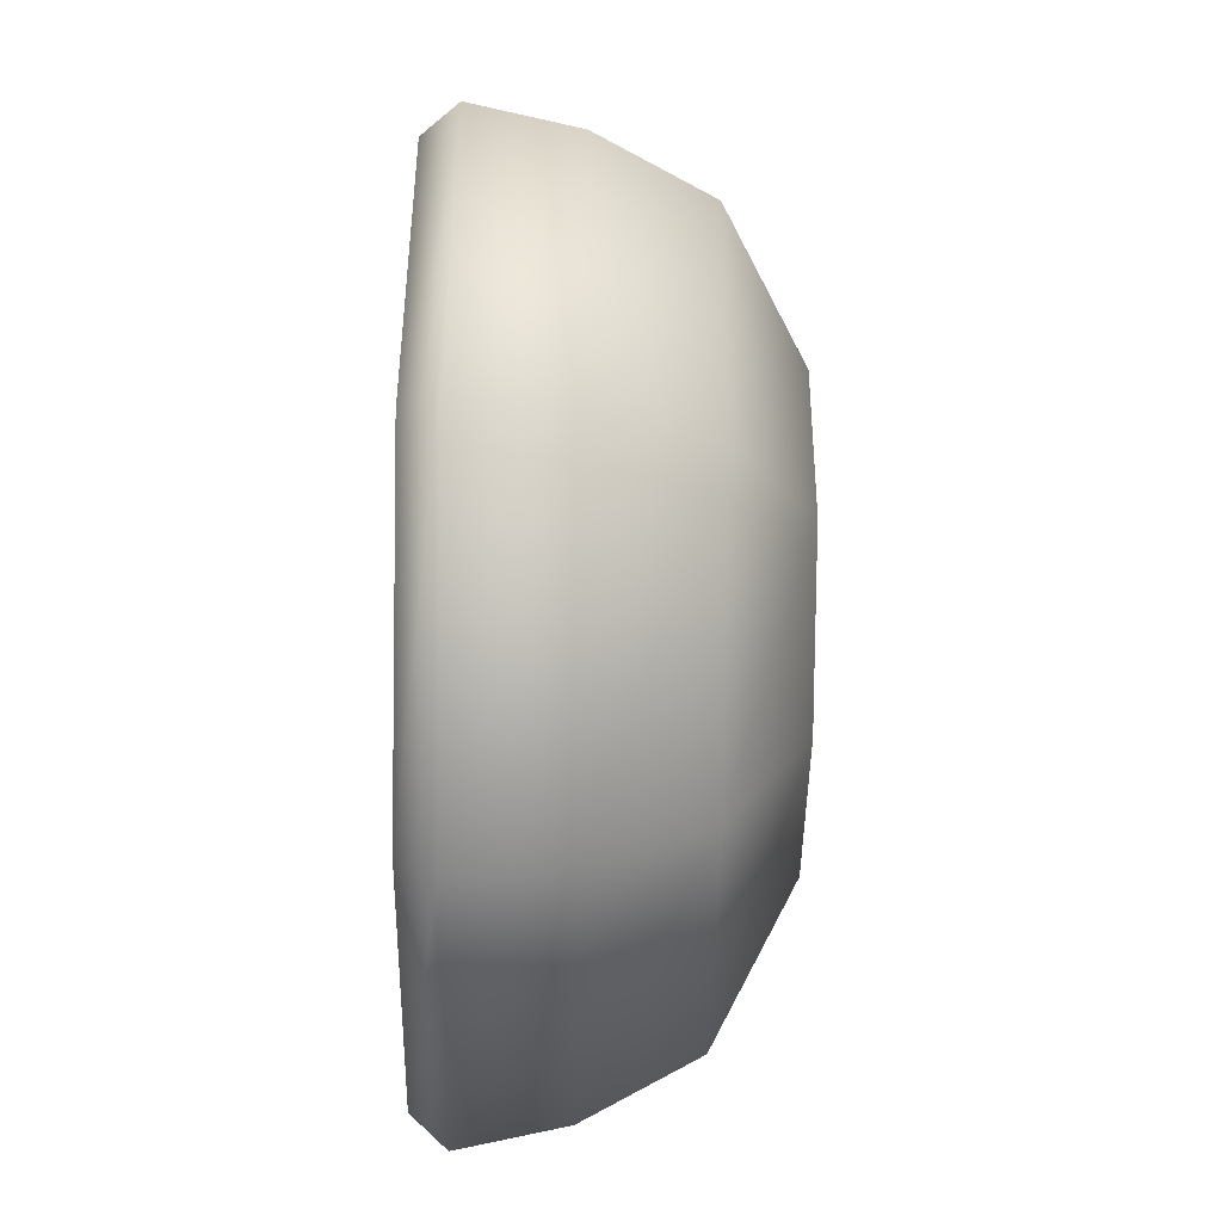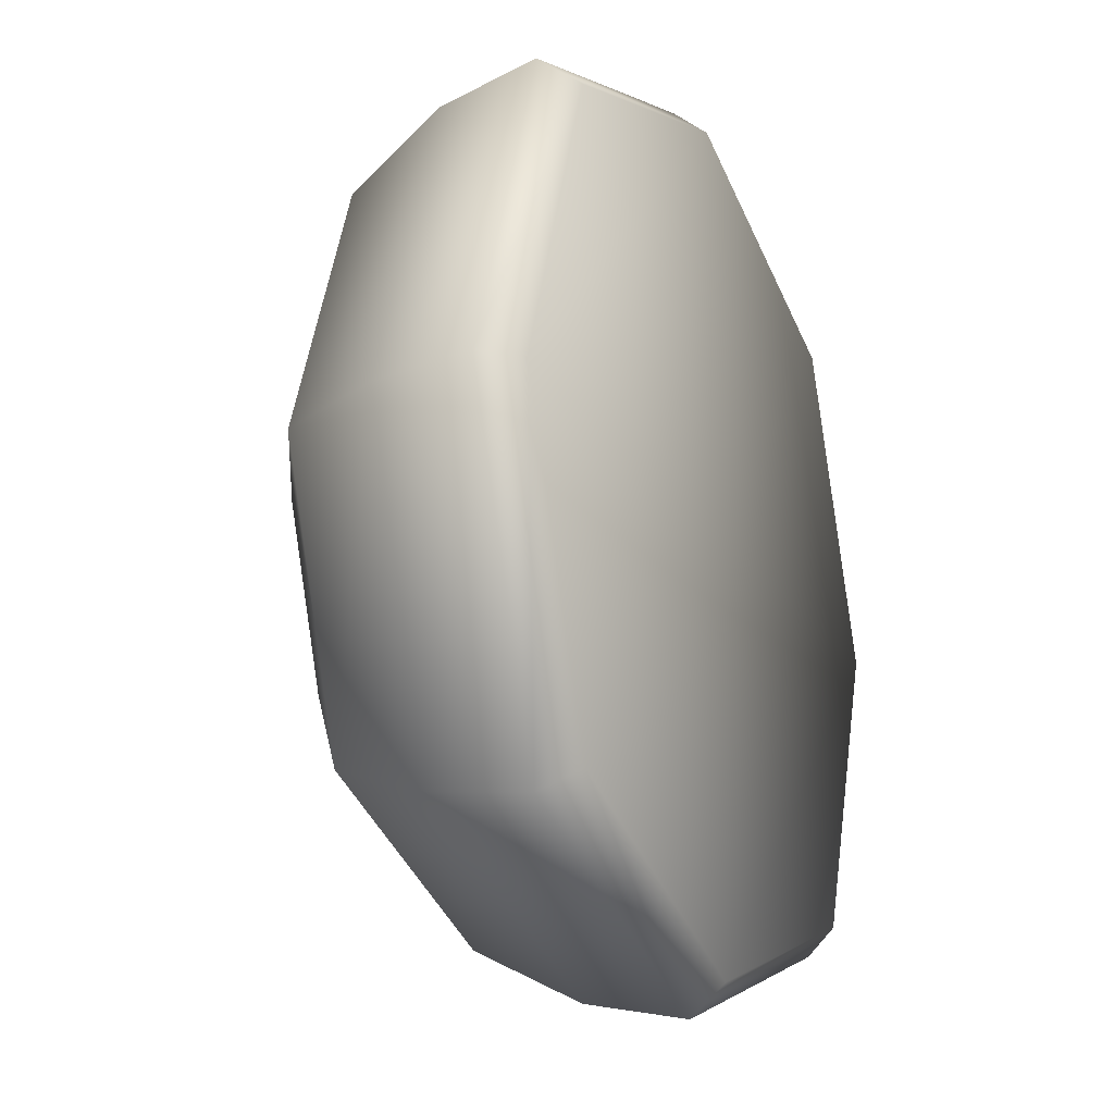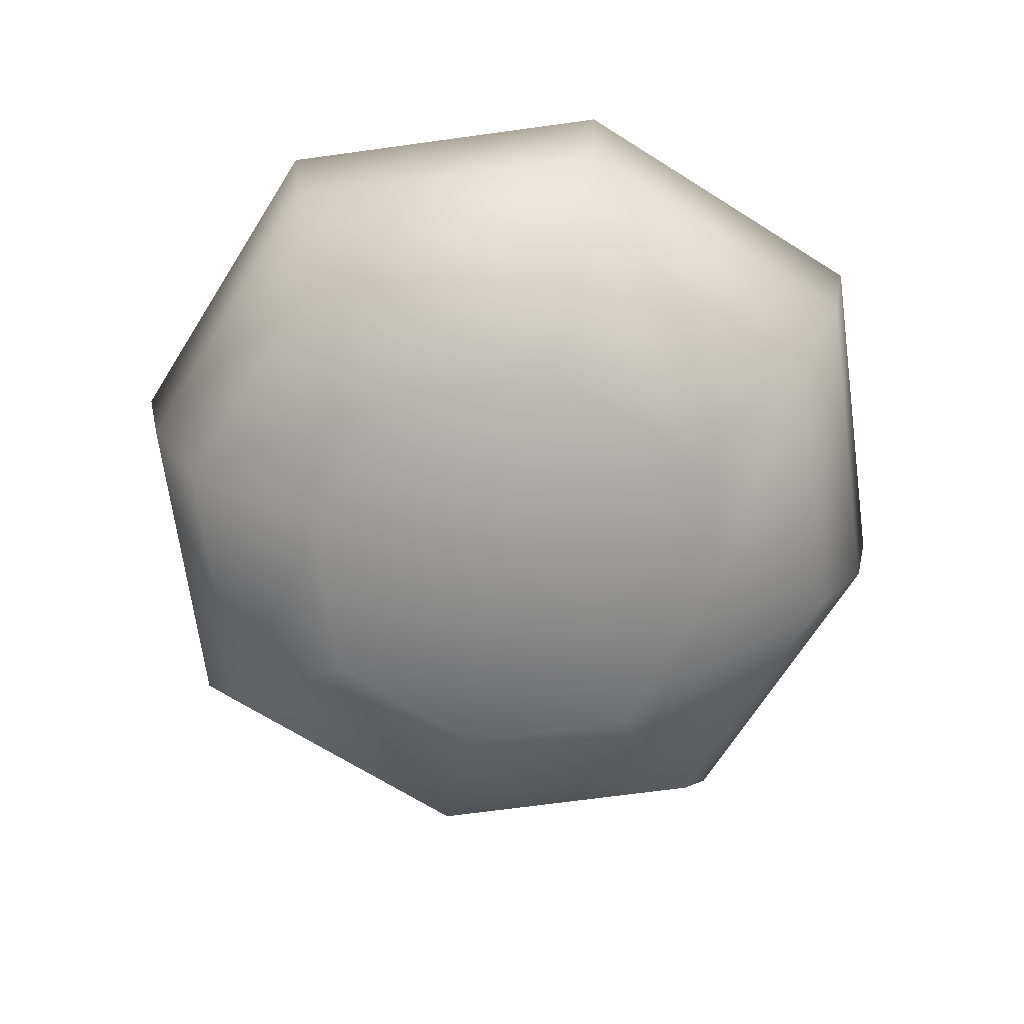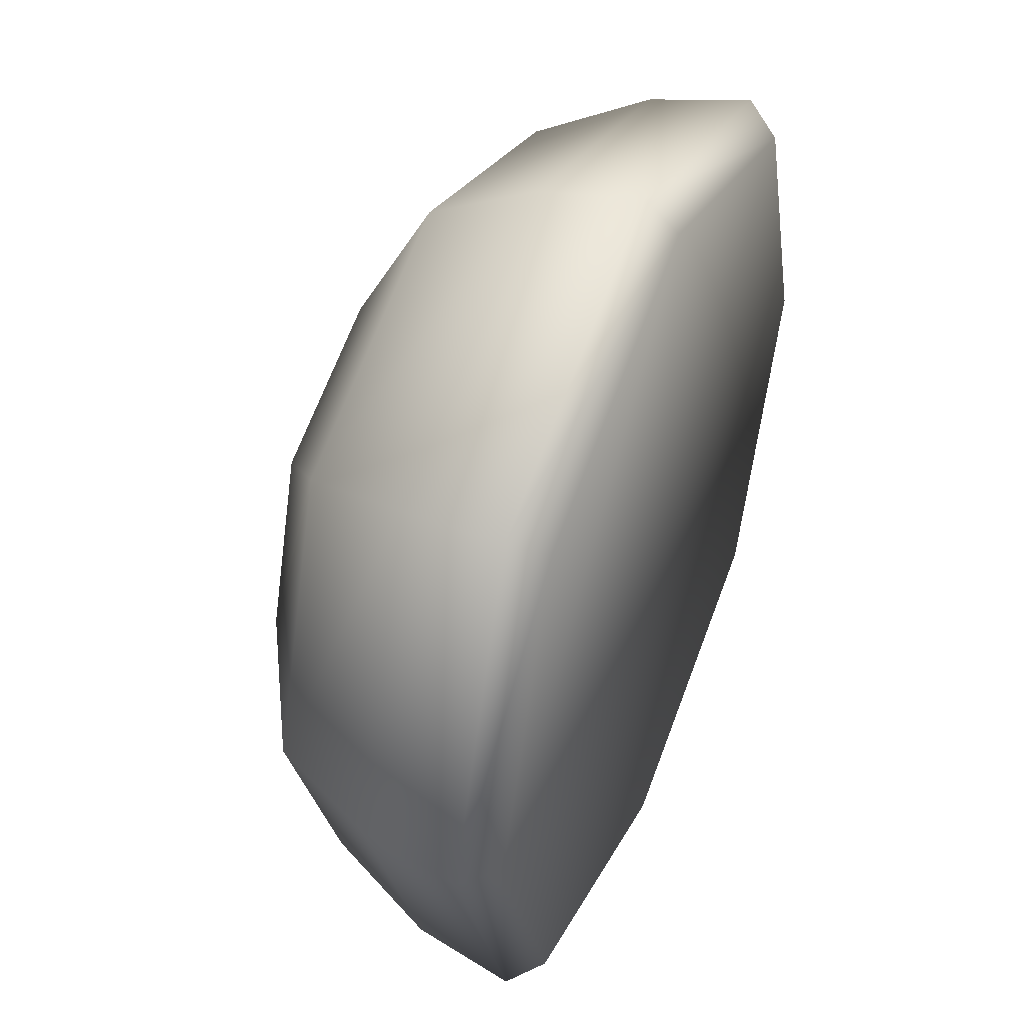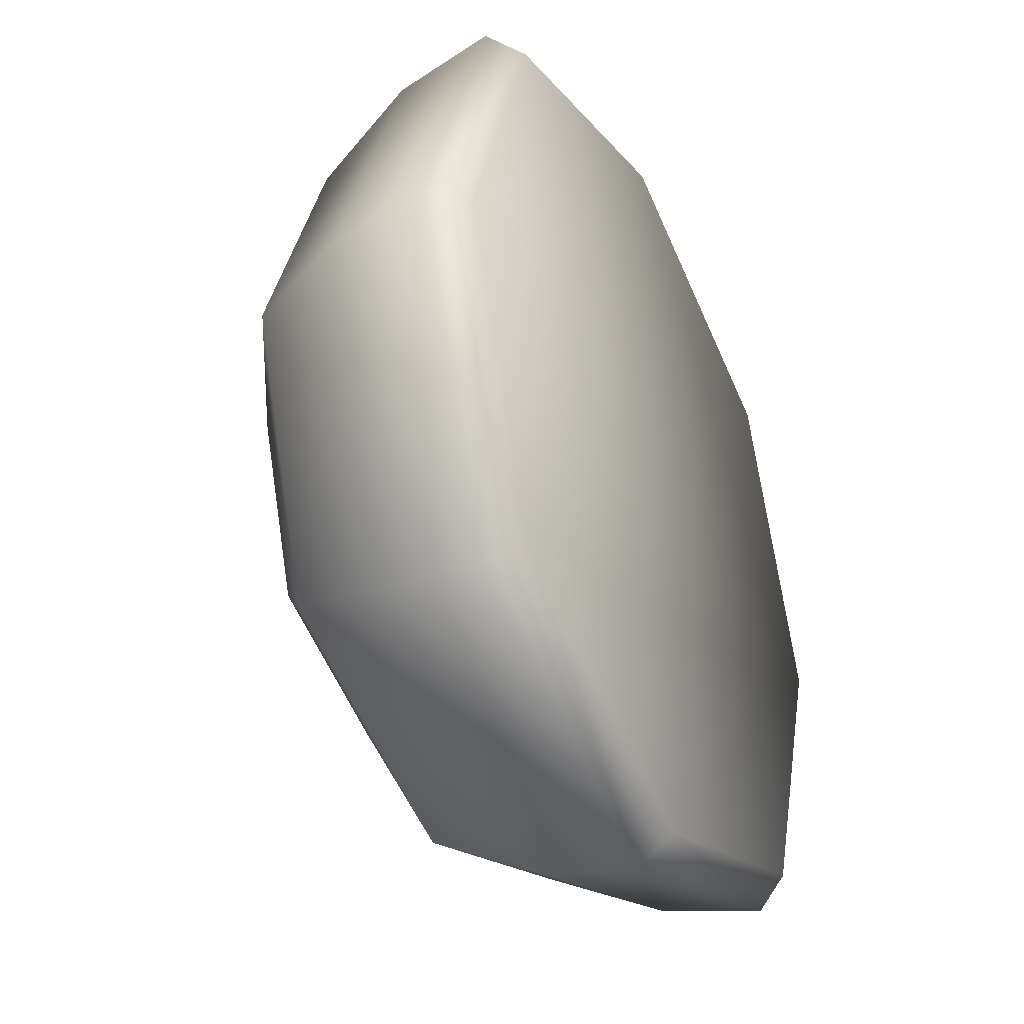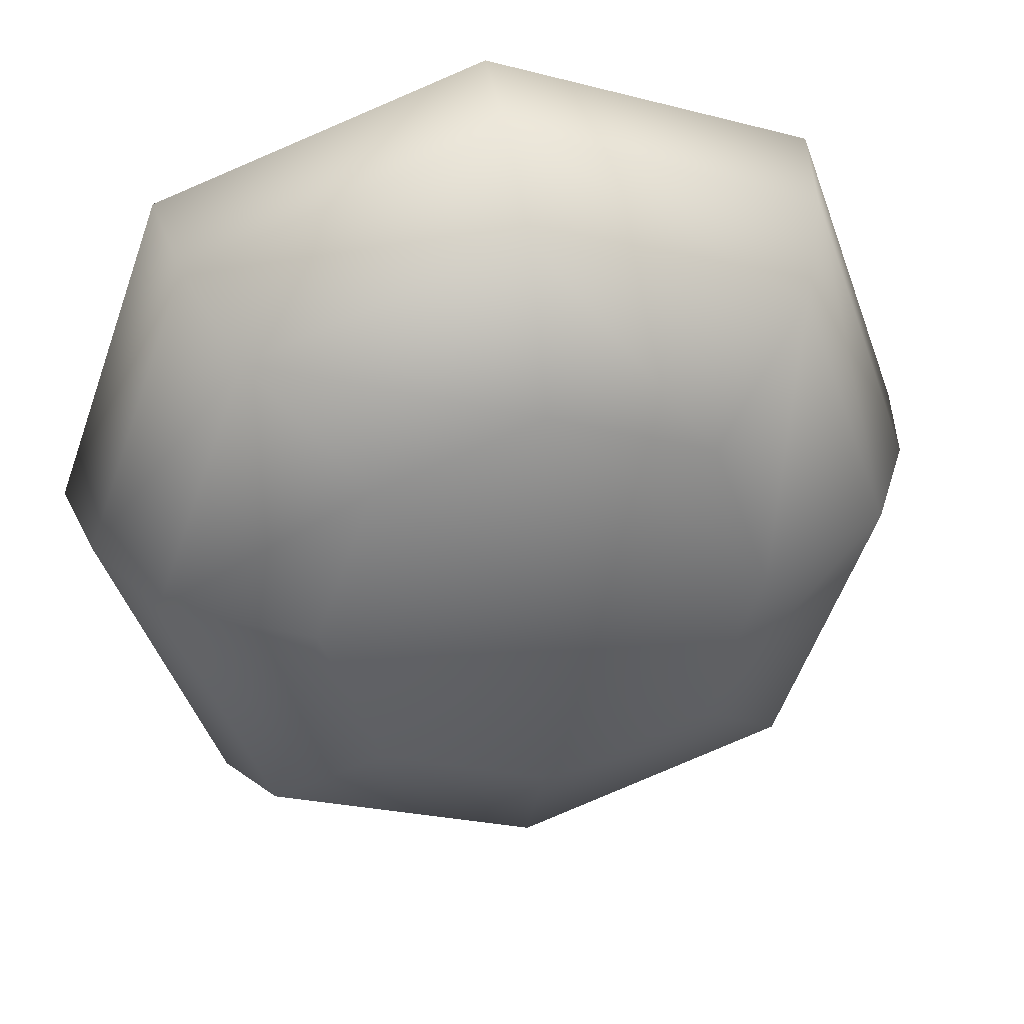
<metadata>
{"format":"obj","ext":"obj","renderer":"f3d","projection":"perspective","resolution":1024,"background":"white","views":[{"elev":-64.1,"azim":-90.9,"up":"+Z"},{"elev":-20.7,"azim":113.9,"up":"+Z"},{"elev":-68.3,"azim":77.8,"up":"+Y"},{"elev":46.2,"azim":112.0,"up":"+Z"},{"elev":-37.9,"azim":115.3,"up":"+Z"},{"elev":36.7,"azim":-11.7,"up":"+Z"}]}
</metadata>
<code>
o Plane
v 0 0 -0
v -2.632 -1.139 2.632
v 2.632 -1.139 2.632
v -2.632 -1.139 -2.632
v 2.632 -1.139 -2.632
v -3.591 -1.139 -0
v 0 -1.139 3.591
v 3.591 -1.139 -0
v 0 -1.139 -3.591
v -1.385 -2.697 1.385
v -2.279 -2.046 2.279
v 2.279 -2.046 2.279
v -2.279 -2.046 -2.279
v 2.279 -2.046 -2.279
v -3.11 -2.046 -0
v 0 -2.046 3.11
v 3.11 -2.046 -0
v 0 -2.046 -3.11
v 1.385 -2.697 1.385
v -1.385 -2.697 -1.385
v 1.385 -2.697 -1.385
v -1.89 -2.697 -0
v 0 -2.697 1.89
v 1.89 -2.697 -0
v 0 -2.697 -1.89
v 0 -2.697 -0
v -2.583 0 2.583
v -2.766 -0.2864 2.766
v 2.583 0 2.583
v 2.766 -0.2864 2.766
v -2.766 -0.2864 -2.766
v -2.583 0 -2.583
v 2.583 0 -2.583
v 2.766 -0.2864 -2.766
v -3.525 0 -0
v -3.774 -0.2864 -0
v 0 0 3.525
v 0 -0.2864 3.774
v 3.525 0 -0
v 3.774 -0.2864 -0
v 0 0 -3.525
v 0 -0.2864 -3.774
f 28 38 7 2
f 30 40 8 3
f 34 42 9 5
f 42 31 4 9
f 4 6 15 13
f 2 7 16 11
f 3 8 17 12
f 5 9 18 14
f 35 32 41 1
f 40 34 5 8
f 1 41 33 39
f 37 1 39 29
f 27 35 1 37
f 31 36 6 4
f 38 30 3 7
f 11 16 23 10
f 12 17 24 19
f 14 18 25 21
f 15 11 10 22
f 9 4 13 18
f 8 5 14 17
f 7 3 12 16
f 6 2 11 15
f 10 23 26 22
f 23 19 24 26
f 26 24 21 25
f 22 26 25 20
f 13 15 22 20
f 18 13 20 25
f 17 14 21 24
f 16 12 19 23
f 32 35 36 31
f 35 27 28 36
f 27 37 38 28
f 37 29 30 38
f 29 39 40 30
f 39 33 34 40
f 33 41 42 34
f 41 32 31 42
f 36 28 2 6

</code>
